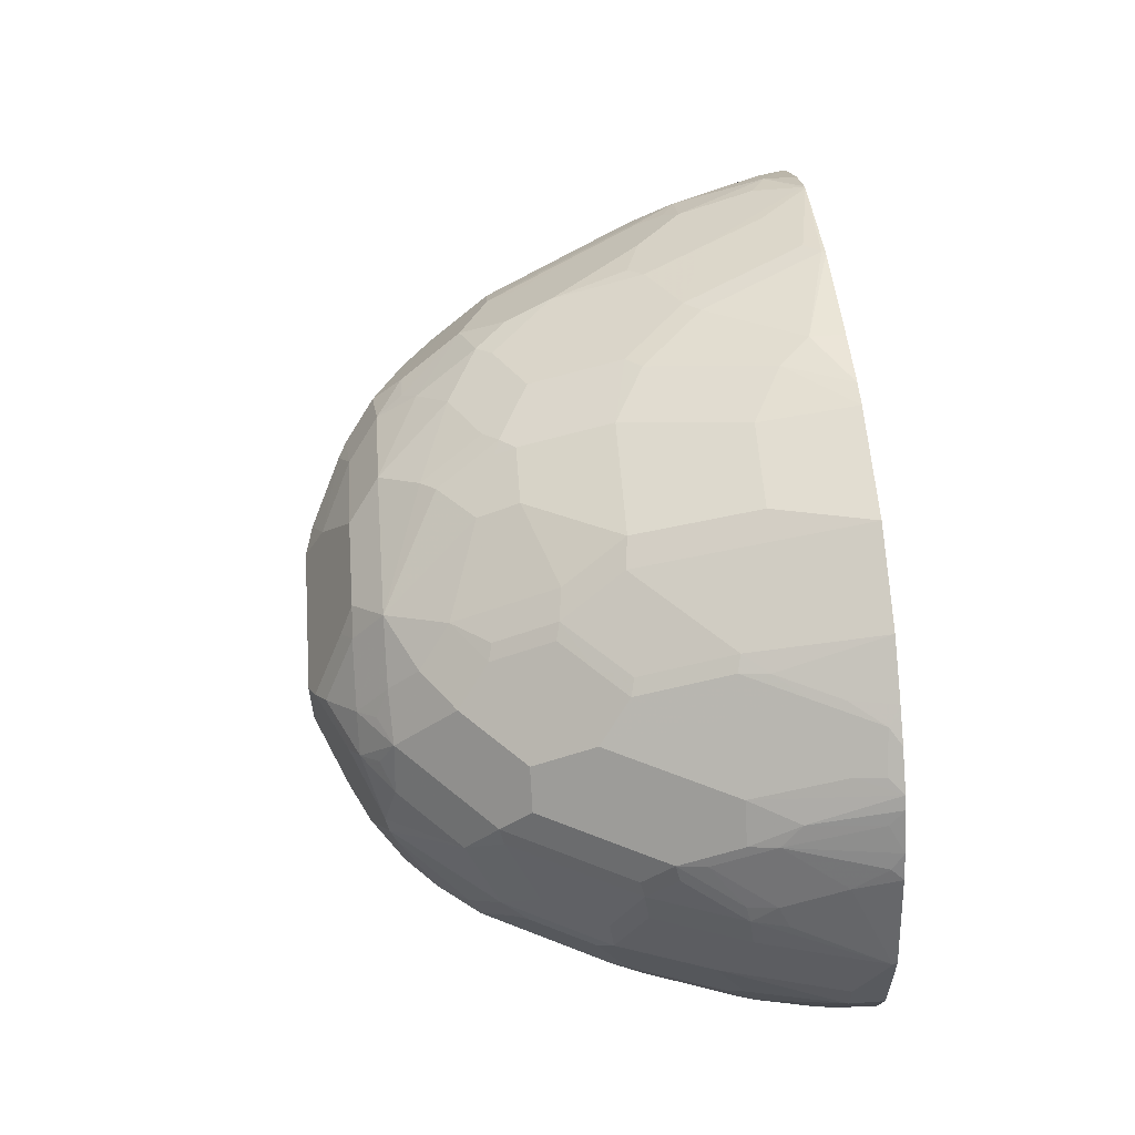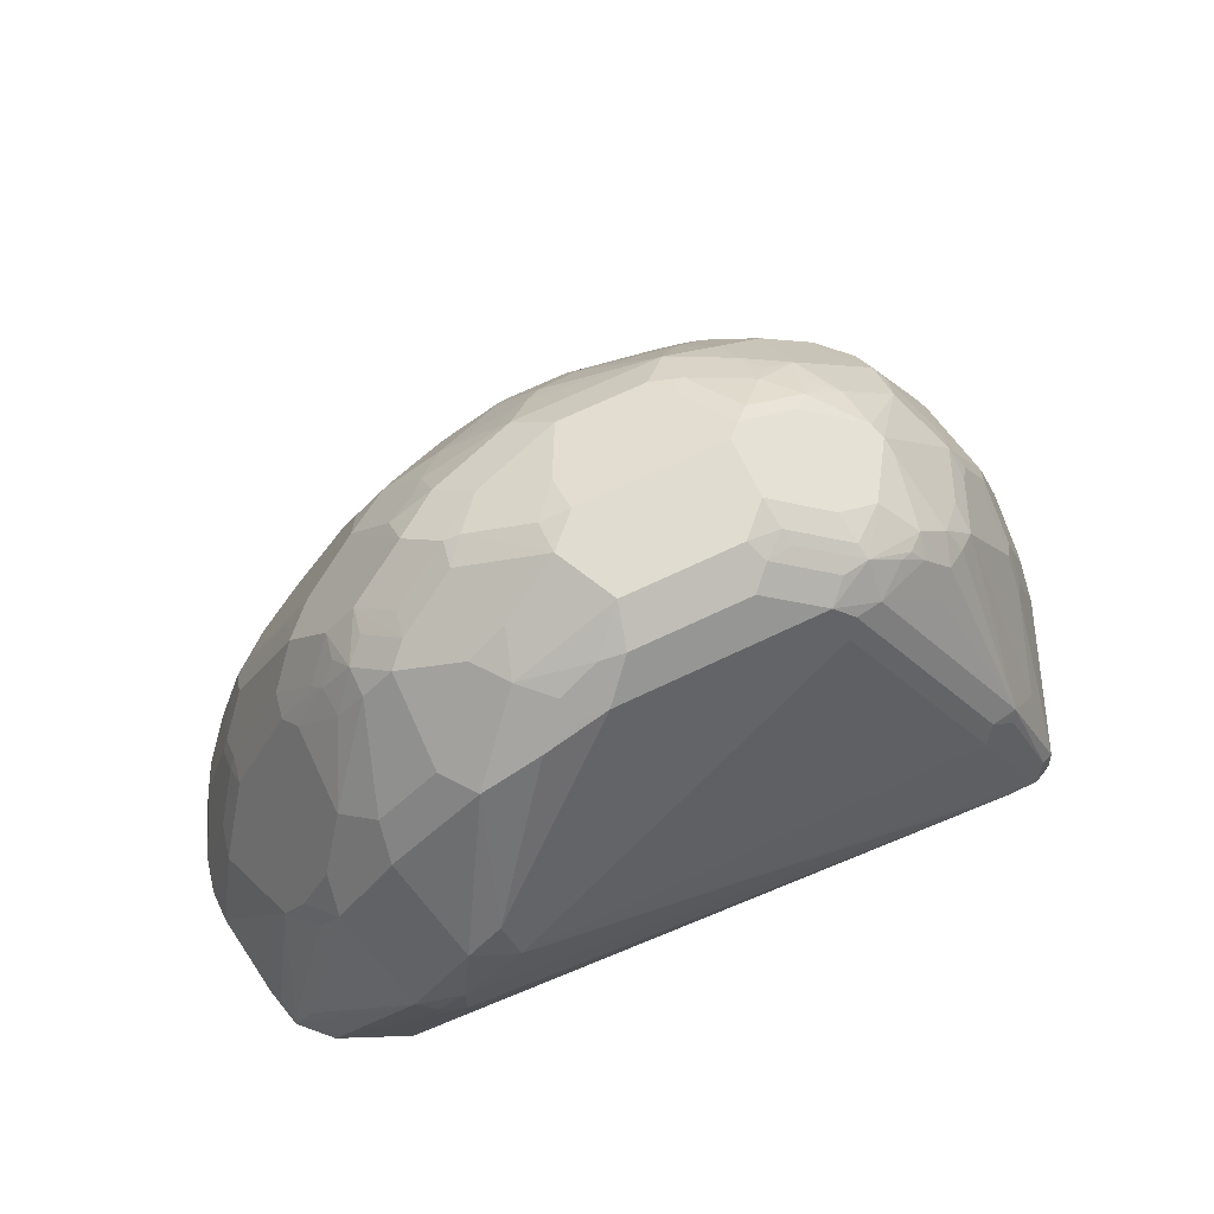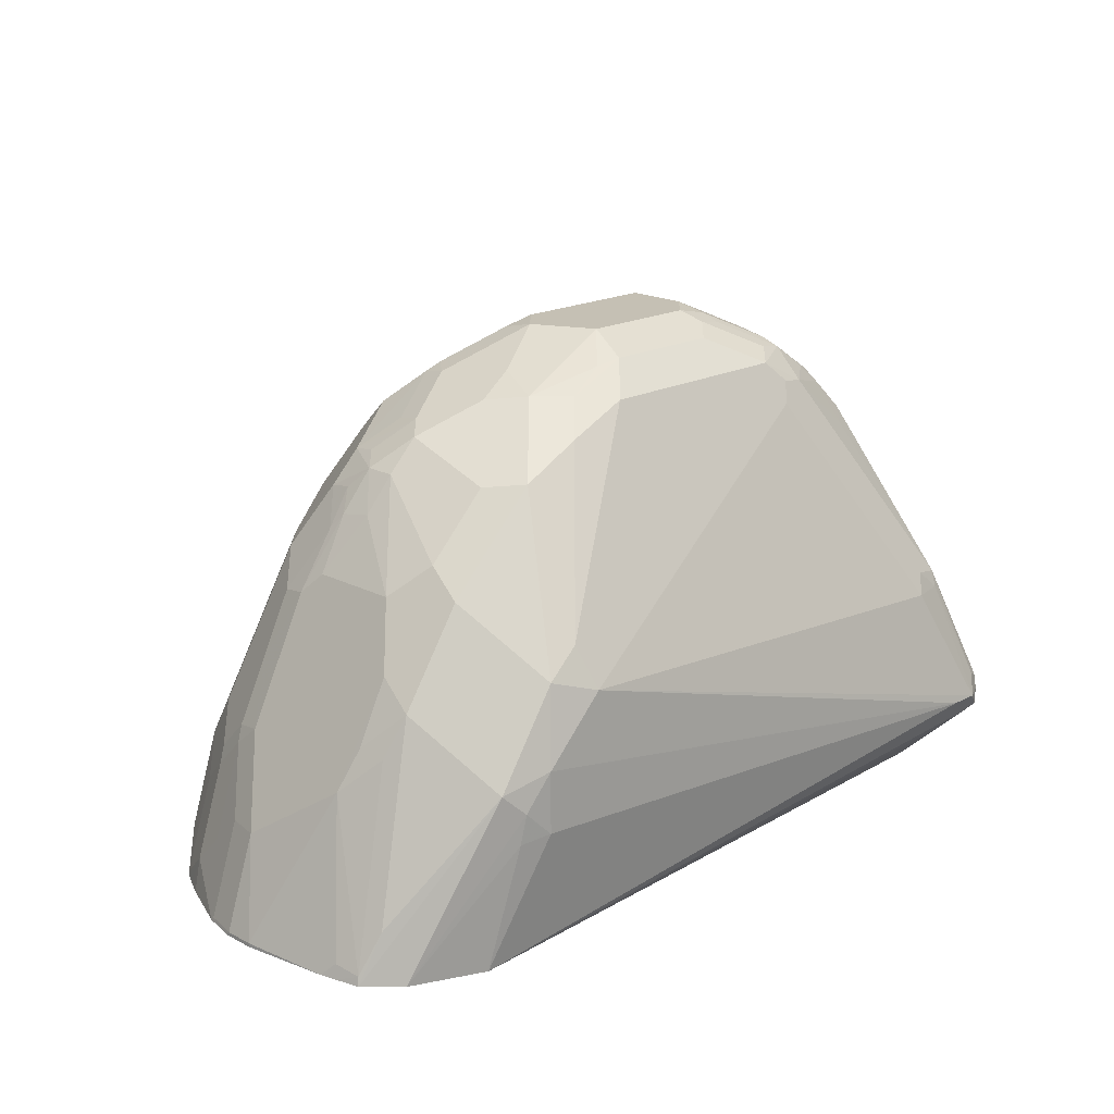
<metadata>
{"format":"obj","ext":"obj","renderer":"f3d","projection":"perspective","resolution":1024,"background":"white","views":[{"elev":58.9,"azim":85.7,"up":"+Y"},{"elev":69.6,"azim":-25.4,"up":"+Z"},{"elev":18.4,"azim":-44.9,"up":"+Z"}]}
</metadata>
<code>
v 0.2278 -0.3936 0.6629
v 0.2278 -0.3866 0.6491
v 0.2589 -0.3884 0.6525
v 0.2485 -0.3936 0.6629
v -0.1242 -0.3728 0.7665
v -0.145 -0.3728 0.7457
v -0.1657 -0.3728 0.725
v -0.1657 -0.3728 0.6836
v -0.2046 -0.3572 0.5982
v 0.2485 -0.3866 0.6491
v 0.2511 -0.3314 0.5982
v 0.2715 -0.3269 0.5982
v 0.2732 -0.326 0.5982
v 0.275 -0.325 0.5982
v 0.2885 -0.3161 0.5982
v 0.3038 -0.3038 0.5982
v 0.3056 -0.3021 0.5982
v 0.2623 -0.3866 0.6629
v 0.2641 -0.3832 0.6732
v 0.2555 -0.3866 0.6767
v 0.2304 -0.3677 0.7457
v 0.2071 -0.3728 0.7457
v -0.02758 -0.2969 0.9183
v -0.1312 -0.359 0.794
v -0.1553 -0.3625 0.7768
v -0.1623 -0.3694 0.7423
v 0.1242 -0.3107 0.8907
v 0.1174 -0.2969 0.9183
v -0.1968 -0.3625 0.7147
v -0.1829 -0.3694 0.7008
v -0.1864 -0.3677 0.681
v -0.2532 -0.3361 0.5982
v 0.08282 -0.359 0.6145
v 0.2278 -0.3728 0.6344
v 0.3117 -0.29 0.5982
v 0.3055 -0.3003 0.6318
v 0.3055 -0.2796 0.6732
v 0.2848 -0.2796 0.7354
v 0.277 -0.29 0.7457
v 0.2563 -0.3521 0.725
v 0.233 -0.3625 0.7561
v 0.214 -0.3659 0.7596
v -0.006902 -0.2762 0.939
v -0.04486 -0.2934 0.9149
v -0.07248 -0.3003 0.9011
v -0.1139 -0.3003 0.8803
v -0.1346 -0.3003 0.8596
v -0.1761 -0.3003 0.8182
v 0.1312 -0.3038 0.9045
v 0.1502 -0.3003 0.9011
v 0.1502 -0.2796 0.9218
v 0.1312 -0.2831 0.9252
v 0.07595 -0.2762 0.939
v -0.2175 -0.3003 0.7561
v -0.2589 -0.3211 0.6318
v -0.2739 -0.3154 0.5982
v 0.3204 -0.2667 0.5982
v 0.3107 -0.29 0.6214
v 0.3314 -0.2278 0.6214
v 0.3055 -0.2589 0.6939
v 0.2848 -0.2589 0.7561
v 0.277 -0.2693 0.7665
v 0.2356 -0.2693 0.8493
v 0.2227 -0.2796 0.8596
v 0.2071 -0.29 0.87
v 0.1933 -0.3038 0.8631
v 3.245e-05 -0.2486 0.9529
v -0.02412 -0.2727 0.9356
v -0.05173 -0.2796 0.9218
v -0.07248 -0.2589 0.9218
v -0.1312 -0.2762 0.8769
v -0.1726 -0.2762 0.8354
v -0.1899 -0.2727 0.8113
v -0.214 -0.2762 0.7734
v 0.189 -0.2848 0.8907
v 0.1726 -0.2831 0.9045
v 0.1475 -0.2693 0.927
v 0.1087 -0.2589 0.9425
v 0.08976 -0.2624 0.946
v 0.1812 -0.2796 0.9011
v 0.1933 -0.2693 0.8976
v 0.1726 -0.2486 0.9183
v -0.2347 -0.2762 0.7319
v -0.2313 -0.2934 0.7285
v -0.2727 -0.3142 0.6042
v -0.2757 -0.3082 0.5982
v 0.3314 -0.2278 0.5982
v 0.3314 -0.2071 0.6214
v 0.3107 -0.2071 0.7043
v 0.3107 -0.2486 0.6836
v 0.3055 -0.2175 0.7147
v 0.2899 -0.2071 0.7665
v 0.2848 -0.2175 0.7768
v 0.277 -0.2278 0.7871
v 0.2641 -0.2175 0.8182
v 0.2563 -0.2278 0.8286
v 0.2555 -0.2071 0.8354
v 0.2347 -0.2486 0.8562
v 0.214 -0.2693 0.8769
v -0.02071 -0.2071 0.9529
v 0.08282 -0.2486 0.9529
v -0.06214 -0.2278 0.9321
v -0.08975 -0.2347 0.9183
v -0.1139 -0.2382 0.9011
v -0.1312 -0.214 0.8976
v -0.1519 -0.214 0.8769
v -0.1933 -0.2555 0.8148
v -0.2002 -0.2417 0.8009
v -0.214 -0.1933 0.7734
v -0.2555 -0.214 0.6905
v -0.2416 -0.2624 0.7181
v -0.2485 -0.2693 0.7043
v 0.145 -0.2486 0.9321
v 0.1036 -0.2278 0.9529
v 0.1061 -0.2486 0.9477
v 0.2019 -0.2175 0.9011
v 0.2002 -0.2071 0.9045
v 0.1968 -0.1968 0.9062
v -0.2761 -0.2969 0.6076
v -0.2781 -0.2988 0.5982
v 0.3314 -0.1658 0.5982
v 0.3314 -0.1658 0.6007
v 0.3107 -0.1658 0.6836
v 0.2848 -0.145 0.7483
v 0.2848 -0.1865 0.769
v 0.2641 -0.1865 0.8105
v 0.2693 -0.2071 0.8078
v 0.2899 -0.1658 0.7457
v 0.2347 -0.1658 0.8562
v 3.245e-05 -0.1865 0.9529
v -0.02071 -0.1839 0.9477
v -0.06214 -0.1631 0.927
v -0.03452 -0.2002 0.946
v -0.1519 -0.1933 0.8769
v -0.1174 -0.2002 0.9045
v -0.1691 -0.2106 0.8527
v -0.1933 -0.1933 0.8148
v -0.2002 -0.1796 0.8009
v -0.2416 -0.1796 0.7181
v -0.2693 -0.2071 0.6629
v -0.29 -0.2278 0.6007
v -0.2809 -0.2874 0.5982
v 0.1553 -0.1761 0.927
v 0.1036 -0.1865 0.9529
v 0.214 -0.1658 0.8769
v 0.1933 -0.1658 0.8976
v 0.1657 -0.1658 0.9192
v 0.3307 -0.1629 0.5982
v 0.3107 -0.1243 0.6214
v 0.3107 -0.145 0.6629
v 0.3055 -0.145 0.6862
v 0.305 -0.09927 0.5982
v 0.2848 -0.1243 0.7276
v 0.2796 -0.1347 0.7509
v 0.2641 -0.145 0.7897
v 0.2434 -0.145 0.8311
v 0.2382 -0.1347 0.8337
v 0.02071 -0.145 0.9321
v 3.245e-05 -0.1588 0.939
v 0.09316 -0.1347 0.927
v -0.07248 -0.1606 0.9218
v -0.07594 -0.1796 0.9252
v -0.04139 -0.1381 0.9183
v -0.1553 -0.1606 0.8596
v -0.1588 -0.1796 0.8631
v -0.1708 -0.189 0.8493
v -0.1381 -0.1796 0.8838
v -0.1346 -0.1606 0.8803
v -0.1139 -0.1813 0.9011
v -0.2175 -0.1606 0.7561
v -0.1761 -0.1813 0.8389
v -0.1968 -0.1606 0.7975
v -0.2433 -0.1631 0.7043
v -0.2641 -0.1839 0.6629
v -0.2382 -0.1606 0.7147
v -0.29 -0.2071 0.6007
v -0.29 -0.2278 0.5982
v 0.1242 -0.1658 0.9399
v 0.1139 -0.1761 0.9477
v 0.1761 -0.1347 0.8959
v 0.1761 -0.1554 0.9062
v 0.145 -0.145 0.9192
v 0.3038 -0.1105 0.6284
v 0.3038 -0.1312 0.6698
v 0.3003 -0.1347 0.6888
v 0.2952 -0.08293 0.5982
v 0.3003 -0.09325 0.6059
v 0.2796 -0.1139 0.7302
v 0.2589 -0.1139 0.7716
v 0.2589 -0.1347 0.7923
v 0.2382 -0.1139 0.813
v 0.2175 -0.1139 0.8337
v 0.02071 -0.1174 0.9183
v 0.1036 -0.1243 0.9192
v 0.08282 -0.1174 0.9183
v -0.06214 -0.1174 0.8976
v -0.09316 -0.1399 0.9011
v -0.1346 -0.1399 0.8596
v -0.1761 -0.1399 0.8182
v -0.2175 -0.1399 0.7354
v -0.2433 -0.1424 0.6836
v -0.2641 -0.1631 0.6422
v -0.2848 -0.1813 0.5982
v -0.2848 -0.1839 0.6007
v -0.2382 -0.1399 0.6939
v -0.2854 -0.1842 0.5982
v -0.29 -0.2046 0.5982
v 0.1761 -0.09325 0.8544
v 0.145 -0.0967 0.8769
v 0.145 -0.1174 0.8976
v 0.1553 -0.1347 0.9062
v 0.2831 -0.0898 0.6698
v 0.2831 -0.1105 0.7112
v 0.2783 -0.05965 0.5982
v 0.2831 -0.06905 0.6076
v 0.2796 -0.09325 0.6888
v 0.2589 -0.0725 0.6888
v 0.2175 -0.0725 0.7716
v 0.2175 -0.09325 0.813
v 3.245e-05 -0.0967 0.8976
v 0.1036 -0.0967 0.8976
v -0.06214 -0.09582 0.87
v -0.07248 -0.1088 0.8803
v -0.09316 -0.1191 0.8803
v -0.1139 -0.0984 0.8389
v -0.1553 -0.1191 0.8182
v -0.1726 -0.1174 0.7871
v -0.2175 -0.1191 0.7147
v -0.2641 -0.1424 0.6214
v -0.2347 -0.1174 0.6629
v -0.2687 -0.1422 0.5982
v 0.1553 -0.0725 0.8337
v 0.1242 -0.07595 0.8562
v 0.2761 -0.07595 0.656
v 0.2718 -0.05307 0.5982
v 0.2589 -0.0518 0.6266
v 0.2175 -0.03109 0.6473
v 0.1968 -0.0518 0.7509
v 0.1761 -0.0518 0.7716
v 0.02071 -0.07512 0.87
v -0.01031 -0.08805 0.8803
v -0.04139 -0.07512 0.8493
v 0.06214 -0.05525 0.8354
v 0.03106 -0.06735 0.8596
v -0.08282 -0.07512 0.8286
v -0.1036 -0.07512 0.8078
v -0.1139 -0.0777 0.7975
v -0.1553 -0.0777 0.7354
v -0.1553 -0.1088 0.7975
v -0.1968 -0.0984 0.7147
v -0.214 -0.0967 0.6836
v -0.2626 -0.1301 0.5982
v -0.2555 -0.1174 0.6007
v -0.2563 -0.1178 0.5982
v 0.1553 -0.0518 0.7923
v 0.145 -0.04664 0.7897
v 0.145 -0.06735 0.8311
v 0.1242 -0.06215 0.8286
v 0.06214 -0.04835 0.8217
v 0.2486 -0.03633 0.5982
v 0.2623 -0.04835 0.6076
v 0.2382 -0.03109 0.6059
v 0.2002 -0.02764 0.6698
v 0.1968 -0.03109 0.6888
v 0.1864 -0.0259 0.6862
v 0.1864 -0.04664 0.7483
v 3.245e-05 -0.05438 0.8286
v 0.02071 -0.04835 0.8217
v 0.02071 -0.05525 0.8354
v 0.01037 -0.04664 0.8182
v -0.07248 -0.06735 0.8182
v -0.04139 -0.05438 0.8078
v -0.1139 -0.06735 0.7768
v -0.145 -0.07512 0.7457
v -0.1553 -0.06735 0.7147
v -0.1864 -0.07512 0.6836
v -0.1968 -0.08805 0.6939
v -0.214 -0.07595 0.6214
v -0.2347 -0.0967 0.6214
v -0.2546 -0.1157 0.5982
v 0.1242 -0.0259 0.7483
v 0.1242 -0.04145 0.7871
v 0.06214 -0.04145 0.8078
v 0.2485 -0.03625 0.5982
v 0.2322 -0.02645 0.5982
v 0.2278 -0.02388 0.5982
v 0.2209 -0.02764 0.6284
v 0.1915 -0.005194 0.5982
v 0.1242 0.01162 0.5982
v 0.145 -0.0259 0.7276
v -0.03105 -0.04664 0.7975
v 0.02071 -0.04145 0.8078
v -0.03105 -0.0259 0.7354
v -0.07248 -0.0259 0.6939
v -0.1139 -0.04664 0.7147
v -0.1242 -0.05438 0.725
v -0.1761 -0.06735 0.6732
v -0.1864 -0.05438 0.6007
v -0.1968 -0.06735 0.6318
v -0.214 -0.07595 0.5982
v -0.1873 -0.0545 0.5982
v 0.1036 -0.02074 0.7457
v 0.0414 0.01162 0.5982
v 0.1036 -3.797e-05 0.6629
v -0.02071 -0.04145 0.7871
v 0.02071 -0.02074 0.7457
v 0.01037 -0.0259 0.7561
v -0.02071 -0.02074 0.725
v -0.06214 -0.02074 0.6836
v -0.1139 -0.0259 0.6111
v -0.1346 -0.04664 0.6732
v -0.145 -0.05438 0.6836
v -0.1839 -0.05251 0.5982
v -0.1553 -0.04664 0.6318
v 0.02321 0.00964 0.5982
v 3.245e-05 -3.797e-05 0.6422
v 0.0414 -3.797e-05 0.6629
v -0.02071 -3.797e-05 0.6214
v -0.1036 -0.02074 0.6007
v -0.1036 -0.02074 0.5982
v -0.02071 -3.797e-05 0.5982
v -0.101 -0.01979 0.5982
f 184 213 185
f 188 216 217
f 185 213 188
f 186 214 215
f 186 215 212
f 186 212 187
f 188 213 216
f 188 217 189
f 193 221 220
f 189 219 191
f 189 217 218
f 193 220 196
f 193 195 221
f 196 222 223
f 194 221 195
f 183 213 184
f 189 218 219
f 183 212 213
f 175 200 228
f 182 221 194
f 196 223 224
f 174 202 203
f 174 204 176
f 174 203 204
f 175 228 205
f 176 204 206
f 176 206 207
f 183 187 212
f 178 182 194
f 180 209 210
f 180 210 211
f 180 211 182
f 180 192 219
f 180 219 208
f 182 211 210
f 182 210 221
f 180 208 209
f 196 224 197
f 218 264 238
f 197 224 225
f 209 221 210
f 212 215 234
f 212 234 216
f 212 216 213
f 214 235 234
f 214 234 215
f 216 234 217
f 209 233 221
f 217 234 235
f 217 236 237
f 217 237 218
f 218 237 264
f 218 238 239
f 218 239 232
f 173 202 174
f 220 240 241
f 217 235 236
f 196 220 222
f 209 232 233
f 208 219 218
f 197 225 198
f 198 225 199
f 199 226 227
f 199 227 251
f 199 251 228
f 199 228 200
f 199 225 226
f 208 218 232
f 201 205 230
f 201 253 229
f 202 229 203
f 203 206 204
f 203 229 231
f 205 228 251
f 205 251 230
f 208 232 209
f 201 230 253
f 173 229 202
f 134 167 168
f 173 205 201
f 139 175 173
f 140 174 176
f 140 176 141
f 141 176 207
f 141 207 177
f 141 177 142
f 143 147 178
f 139 170 175
f 143 178 179
f 144 179 160
f 145 157 180
f 145 180 146
f 146 180 181
f 146 181 147
f 147 181 180
f 147 180 182
f 143 179 144
f 147 182 178
f 139 174 140
f 138 172 170
f 220 241 242
f 132 163 161
f 134 164 165
f 134 165 166
f 134 166 136
f 134 135 167
f 134 168 164
f 139 173 174
f 135 162 161
f 135 169 168
f 135 168 167
f 136 166 137
f 137 166 138
f 138 170 139
f 138 166 171
f 138 171 172
f 135 161 169
f 149 152 183
f 149 183 184
f 149 184 150
f 161 163 196
f 161 196 197
f 161 197 168
f 161 168 169
f 163 193 196
f 164 168 198
f 164 198 199
f 160 195 193
f 164 199 171
f 165 171 166
f 168 197 198
f 170 200 175
f 170 172 199
f 170 199 200
f 171 199 172
f 173 175 205
f 164 171 165
f 160 194 195
f 160 178 194
f 160 179 178
f 150 184 151
f 151 184 185
f 151 185 188
f 151 188 153
f 152 186 187
f 152 187 183
f 154 188 189
f 154 189 190
f 155 190 157
f 155 157 156
f 157 190 189
f 157 189 191
f 157 191 219
f 157 219 192
f 157 192 180
f 158 160 193
f 159 193 163
f 173 201 229
f 220 242 222
f 309 319 310
f 221 233 243
f 276 297 298
f 276 298 299
f 276 299 278
f 278 300 280
f 278 280 279
f 278 299 298
f 278 298 301
f 275 312 297
f 278 301 300
f 281 289 302
f 281 302 282
f 282 302 283
f 283 302 306
f 283 306 292
f 286 288 287
f 289 303 317
f 281 290 289
f 289 317 304
f 275 296 312
f 273 296 275
f 263 265 264
f 265 288 289
f 265 289 290
f 265 290 266
f 266 290 281
f 267 270 291
f 267 291 272
f 275 297 276
f 268 292 270
f 270 292 291
f 271 272 291
f 271 291 293
f 271 293 273
f 273 293 294
f 273 294 295
f 273 295 296
f 268 270 269
f 263 288 265
f 289 304 302
f 291 292 305
f 303 316 317
f 306 316 308
f 306 317 316
f 308 316 318
f 308 318 309
f 132 159 163
f 309 318 319
f 303 315 316
f 310 319 313
f 310 314 311
f 313 319 320
f 315 321 318
f 315 318 316
f 318 322 319
f 318 321 322
f 319 322 320
f 310 313 314
f 291 305 293
f 302 317 306
f 298 314 313
f 292 306 307
f 292 307 293
f 292 293 305
f 293 307 306
f 293 306 308
f 293 308 309
f 293 309 294
f 302 304 317
f 294 309 310
f 294 311 295
f 295 311 312
f 295 312 296
f 297 312 298
f 298 313 301
f 298 312 311
f 298 311 314
f 294 310 311
f 263 287 288
f 262 286 287
f 262 285 286
f 232 256 257
f 232 257 233
f 233 257 258
f 233 258 259
f 233 259 243
f 235 260 261
f 235 261 236
f 232 255 256
f 236 261 262
f 237 263 264
f 237 262 287
f 237 287 263
f 238 264 265
f 238 265 266
f 238 266 239
f 239 266 256
f 236 262 237
f 239 256 255
f 232 239 255
f 229 254 252
f 221 243 244
f 221 244 240
f 222 245 225
f 222 225 223
f 222 242 245
f 223 225 224
f 225 245 246
f 230 251 253
f 225 246 247
f 225 248 249
f 225 249 226
f 226 249 250
f 226 250 227
f 227 250 251
f 229 252 231
f 229 253 254
f 225 247 248
f 240 267 242
f 240 242 241
f 240 244 267
f 251 279 253
f 251 277 276
f 251 276 278
f 253 280 254
f 253 279 280
f 256 281 282
f 256 282 258
f 251 278 279
f 256 258 257
f 258 282 283
f 258 283 259
f 259 283 292
f 259 292 268
f 260 284 262
f 260 262 261
f 262 284 285
f 256 266 281
f 250 277 251
f 250 276 277
f 248 250 249
f 242 267 245
f 243 259 244
f 244 259 268
f 244 268 269
f 244 269 270
f 244 270 267
f 245 271 246
f 245 267 272
f 245 272 271
f 246 273 275
f 246 275 274
f 246 274 248
f 246 248 247
f 246 271 273
f 248 274 275
f 248 275 276
f 248 276 250
f 220 221 240
f 132 162 133
f 74 107 108
f 131 159 132
f 23 28 53
f 23 53 43
f 24 45 46
f 24 46 25
f 132 161 162
f 25 47 48
f 25 48 54
f 23 45 24
f 25 54 29
f 27 42 49
f 27 49 28
f 28 49 50
f 28 50 51
f 28 51 52
f 28 52 79
f 28 79 53
f 25 29 26
f 29 54 55
f 23 44 45
f 22 42 27
f 9 33 34
f 9 34 10
f 10 34 11
f 11 34 33
f 17 35 19
f 17 19 18
f 19 35 36
f 23 43 44
f 19 36 37
f 19 38 39
f 19 39 40
f 19 40 41
f 19 41 20
f 20 41 21
f 21 41 42
f 21 42 22
f 19 37 38
f 9 11 33
f 29 55 56
f 29 32 30
f 43 68 69
f 43 69 44
f 43 53 79
f 43 79 101
f 43 101 67
f 44 69 45
f 45 69 70
f 43 67 68
f 45 70 46
f 46 71 47
f 47 71 72
f 47 72 48
f 48 72 73
f 48 73 74
f 48 74 54
f 50 75 76
f 46 70 71
f 29 56 32
f 42 50 49
f 41 66 50
f 30 32 31
f 35 57 58
f 35 58 36
f 36 58 59
f 36 59 37
f 37 59 60
f 37 60 61
f 41 50 42
f 37 61 38
f 38 62 39
f 39 62 40
f 40 63 41
f 40 62 63
f 41 63 64
f 41 64 65
f 41 65 66
f 38 61 62
f 9 12 11
f 9 13 12
f 9 14 13
f 4 19 20
f 4 20 21
f 4 21 22
f 4 22 5
f 5 23 24
f 5 24 25
f 5 25 26
f 4 18 19
f 5 26 6
f 5 27 28
f 5 28 23
f 6 26 7
f 7 26 29
f 7 29 30
f 7 30 8
f 8 30 31
f 5 22 27
f 8 31 9
f 3 18 4
f 3 16 17
f 1 2 3
f 1 3 4
f 1 4 5
f 1 5 6
f 1 6 7
f 1 7 8
f 1 8 9
f 3 17 18
f 1 9 2
f 2 9 10
f 3 10 11
f 3 11 12
f 3 12 13
f 3 13 14
f 3 14 15
f 3 15 16
f 2 10 3
f 9 31 32
f 9 32 56
f 9 56 86
f 9 286 285
f 9 285 284
f 9 284 260
f 9 260 235
f 9 235 214
f 9 214 186
f 9 186 152
f 9 288 286
f 9 152 148
f 9 121 87
f 9 87 57
f 9 57 35
f 9 35 17
f 9 17 16
f 9 16 15
f 9 15 14
f 9 148 121
f 9 289 288
f 9 303 289
f 9 315 303
f 9 86 120
f 9 120 142
f 9 142 177
f 9 177 207
f 9 207 206
f 9 206 203
f 9 203 231
f 9 231 252
f 9 252 254
f 9 254 280
f 9 280 300
f 9 300 301
f 9 301 313
f 9 313 320
f 9 320 322
f 9 322 321
f 9 321 315
f 50 76 51
f 50 66 75
f 25 46 47
f 51 115 78
f 100 130 131
f 100 131 132
f 100 132 133
f 100 133 162
f 100 162 135
f 100 135 105
f 100 105 103
f 98 116 99
f 100 103 102
f 105 134 106
f 105 135 134
f 106 134 136
f 106 136 107
f 107 136 137
f 107 137 138
f 107 138 108
f 101 115 114
f 109 138 139
f 98 117 116
f 97 127 126
f 88 122 123
f 88 123 89
f 89 123 128
f 89 128 92
f 89 92 91
f 92 124 125
f 92 125 126
f 97 126 129
f 92 126 127
f 92 95 93
f 92 128 124
f 93 95 94
f 95 127 97
f 95 97 96
f 97 129 117
f 97 117 98
f 92 127 95
f 85 112 119
f 109 139 140
f 111 140 112
f 124 151 153
f 124 153 188
f 124 188 154
f 124 154 190
f 124 190 155
f 124 155 126
f 124 126 125
f 123 124 128
f 126 155 156
f 129 156 157
f 129 157 145
f 130 158 193
f 130 193 159
f 130 159 131
f 130 144 160
f 130 160 158
f 126 156 129
f 109 140 110
f 123 151 124
f 122 148 152
f 112 140 141
f 112 141 142
f 112 142 119
f 113 118 143
f 113 143 114
f 114 143 144
f 117 129 118
f 122 152 149
f 118 129 145
f 118 146 147
f 118 147 143
f 51 77 115
f 121 148 122
f 122 149 150
f 122 150 151
f 122 151 123
f 118 145 146
f 85 120 86
f 119 142 120
f 84 112 85
f 59 90 60
f 60 90 89
f 60 89 91
f 60 91 61
f 61 92 93
f 61 93 62
f 61 91 92
f 59 89 90
f 62 93 94
f 62 95 63
f 63 96 97
f 63 97 98
f 63 98 99
f 63 99 64
f 63 95 96
f 64 99 65
f 62 94 95
f 65 99 81
f 59 88 89
f 59 121 122
f 85 119 120
f 51 78 79
f 51 79 52
f 51 76 80
f 51 80 81
f 51 81 82
f 51 82 77
f 59 122 88
f 54 74 83
f 54 112 84
f 54 84 85
f 54 85 55
f 55 85 56
f 57 87 59
f 57 59 58
f 59 87 121
f 54 83 112
f 65 81 75
f 56 85 86
f 67 100 70
f 74 110 140
f 74 140 111
f 74 111 112
f 74 112 83
f 75 80 76
f 75 81 80
f 77 82 113
f 74 109 110
f 77 113 114
f 79 115 101
f 81 99 116
f 81 116 82
f 82 116 117
f 82 117 118
f 65 75 66
f 82 118 113
f 78 115 79
f 74 138 109
f 77 114 115
f 73 107 74
f 67 101 114
f 67 70 68
f 74 108 138
f 67 114 144
f 67 144 130
f 67 130 100
f 70 102 103
f 70 103 105
f 70 105 104
f 68 70 69
f 70 100 102
f 71 105 106
f 72 106 107
f 71 106 72
f 72 107 73
f 70 104 71
f 71 104 105

</code>
